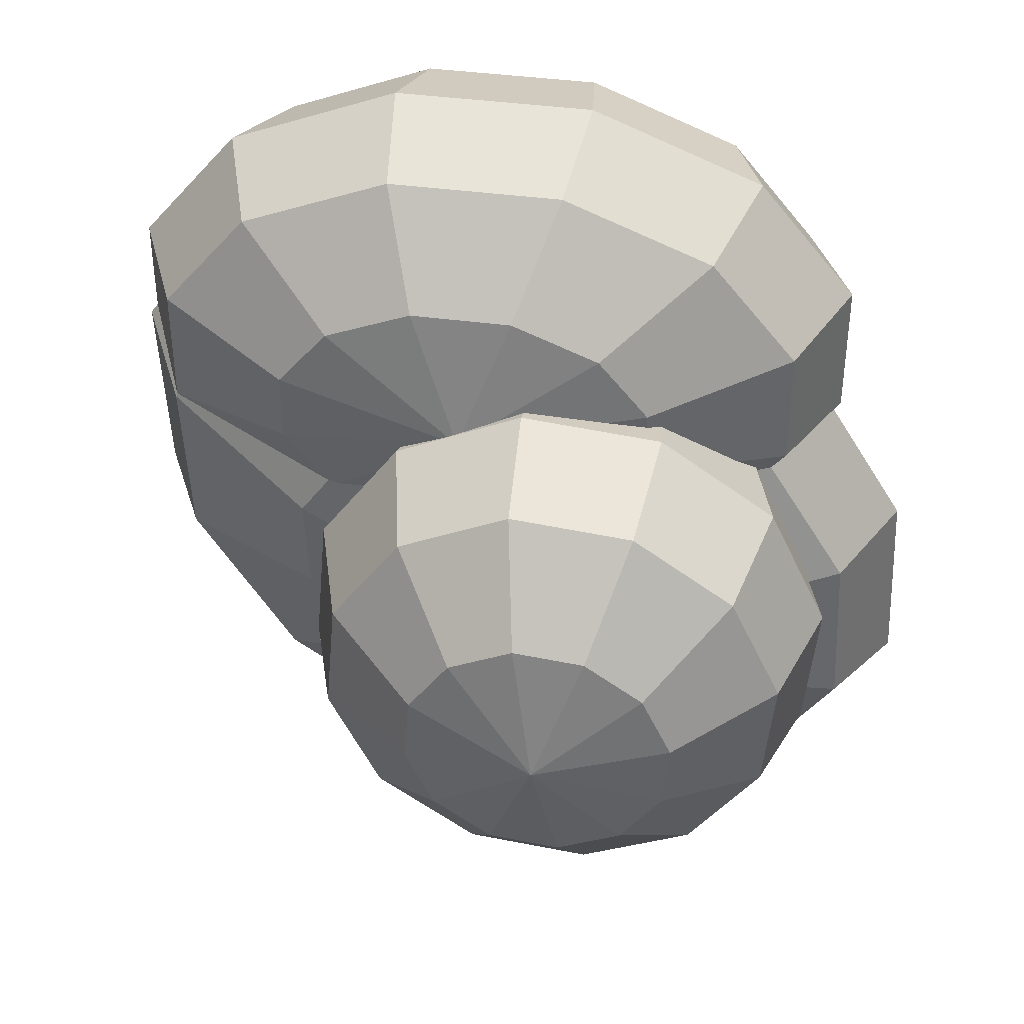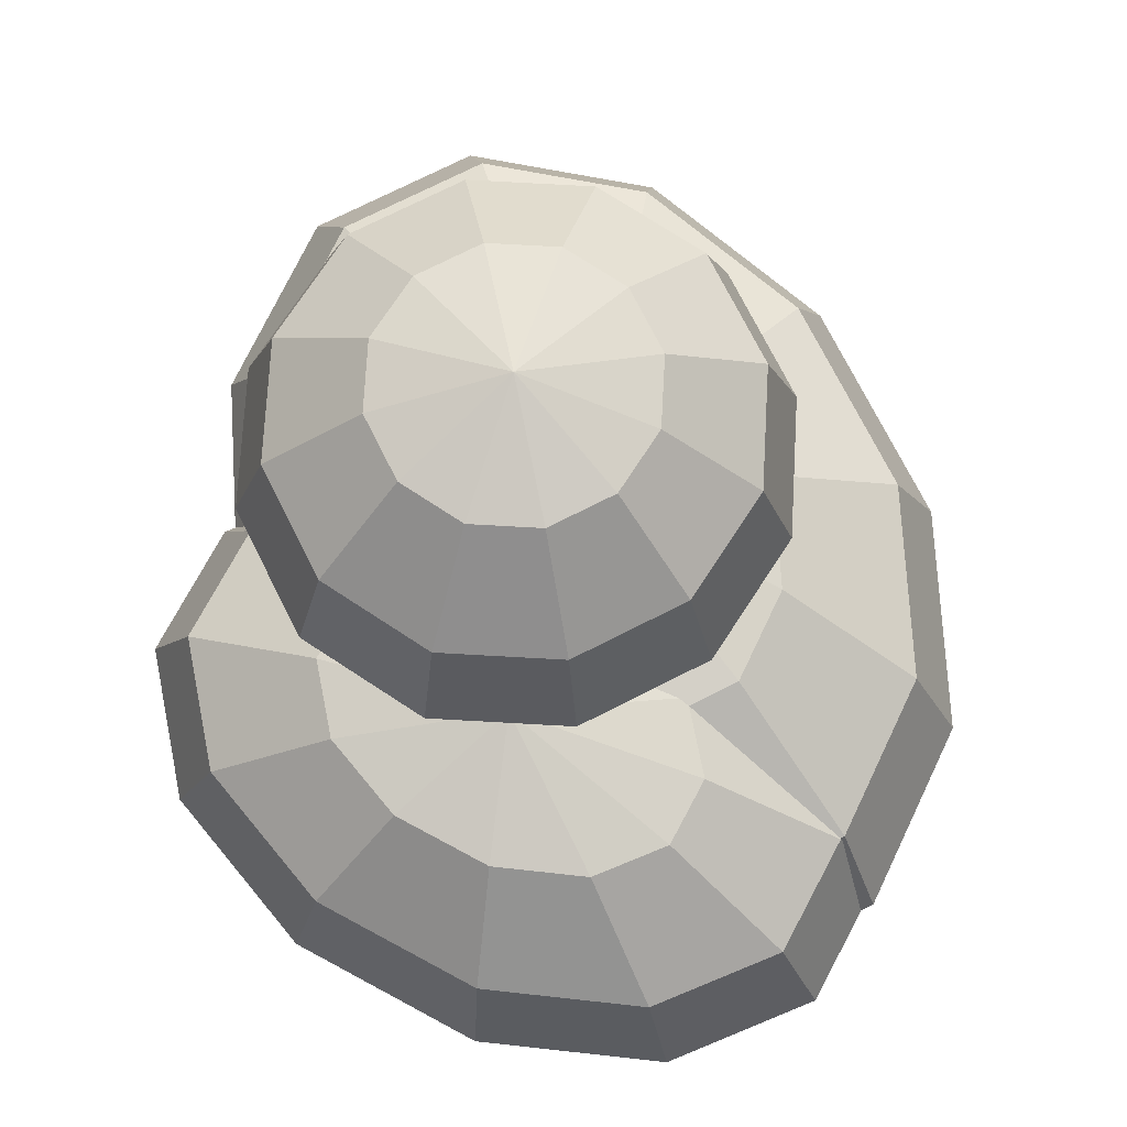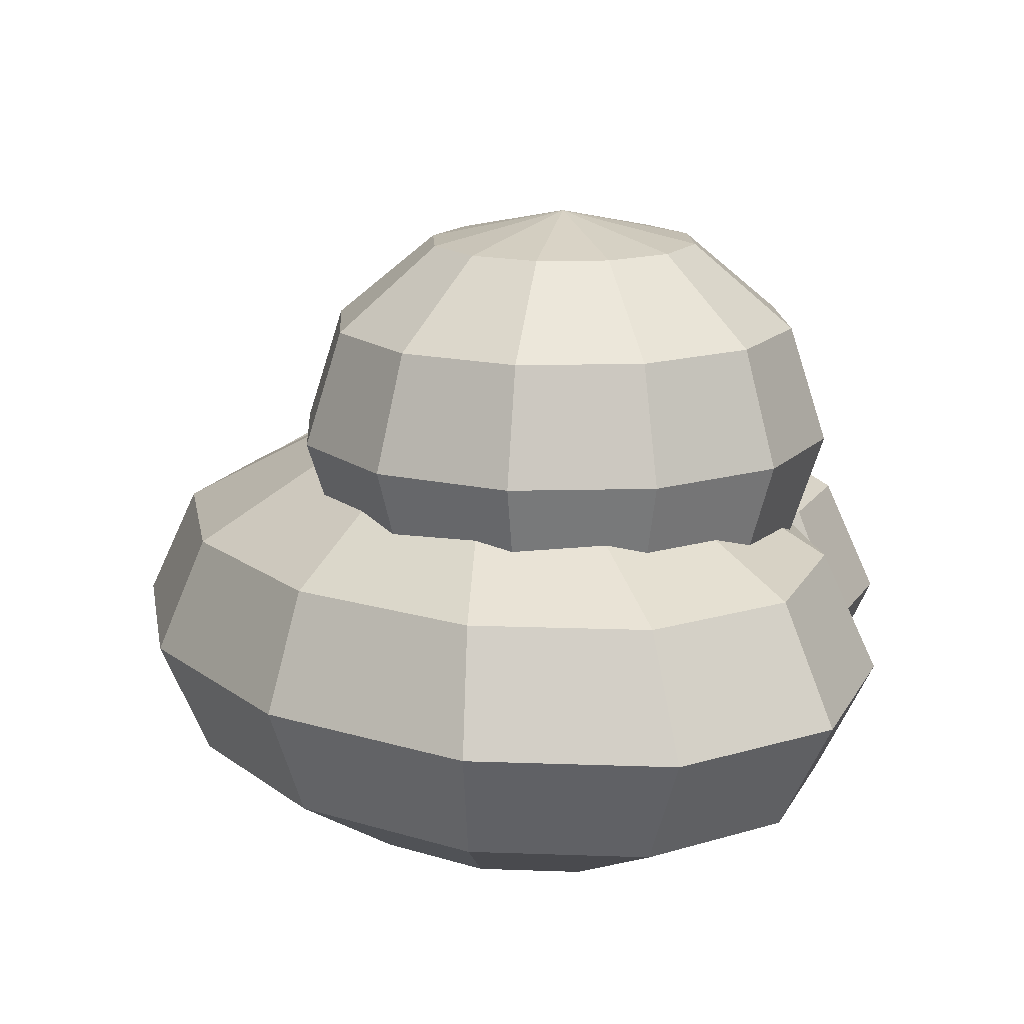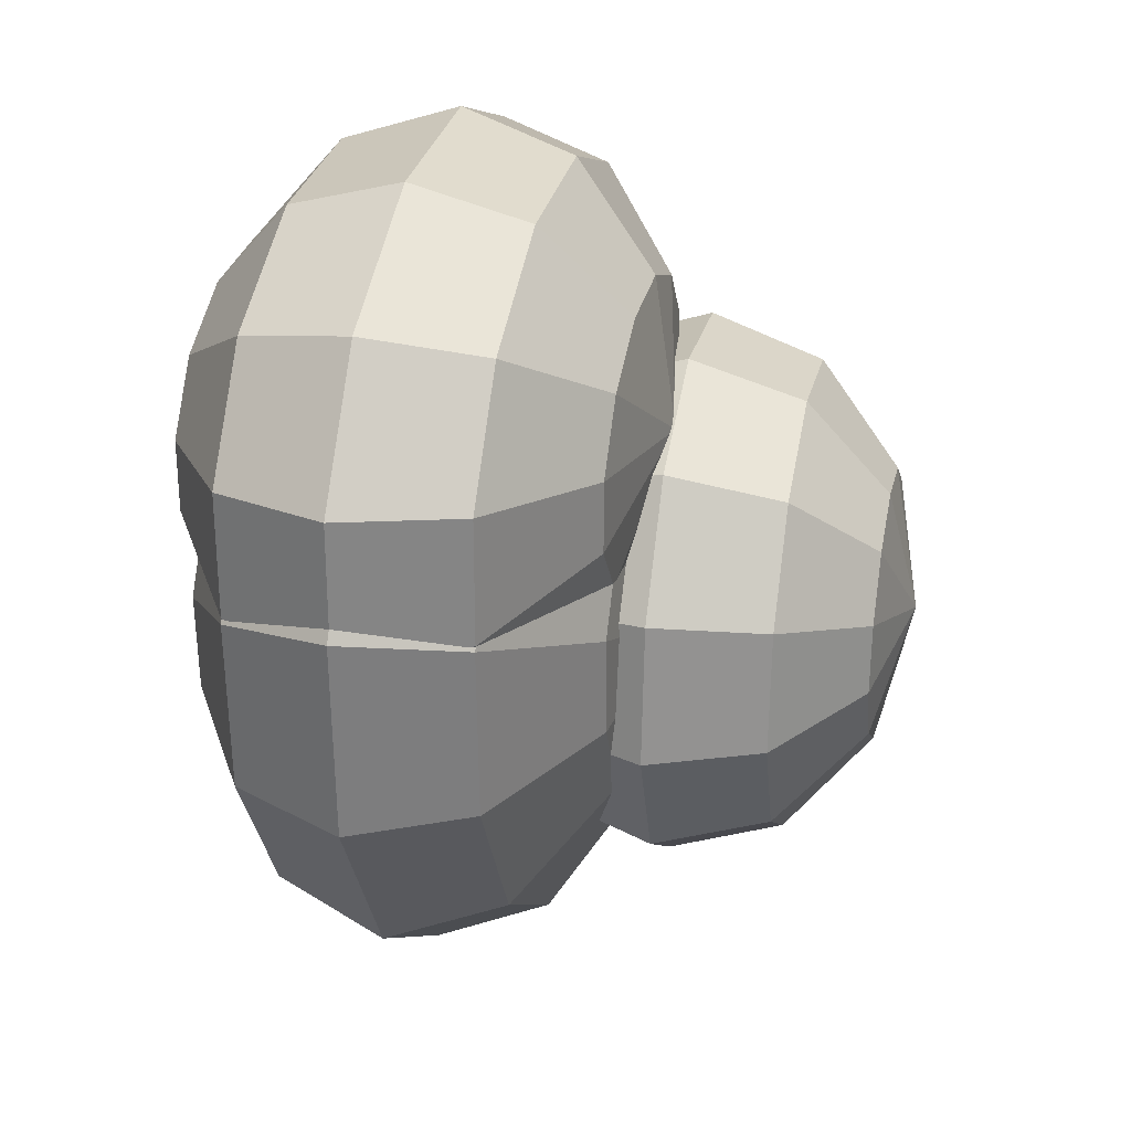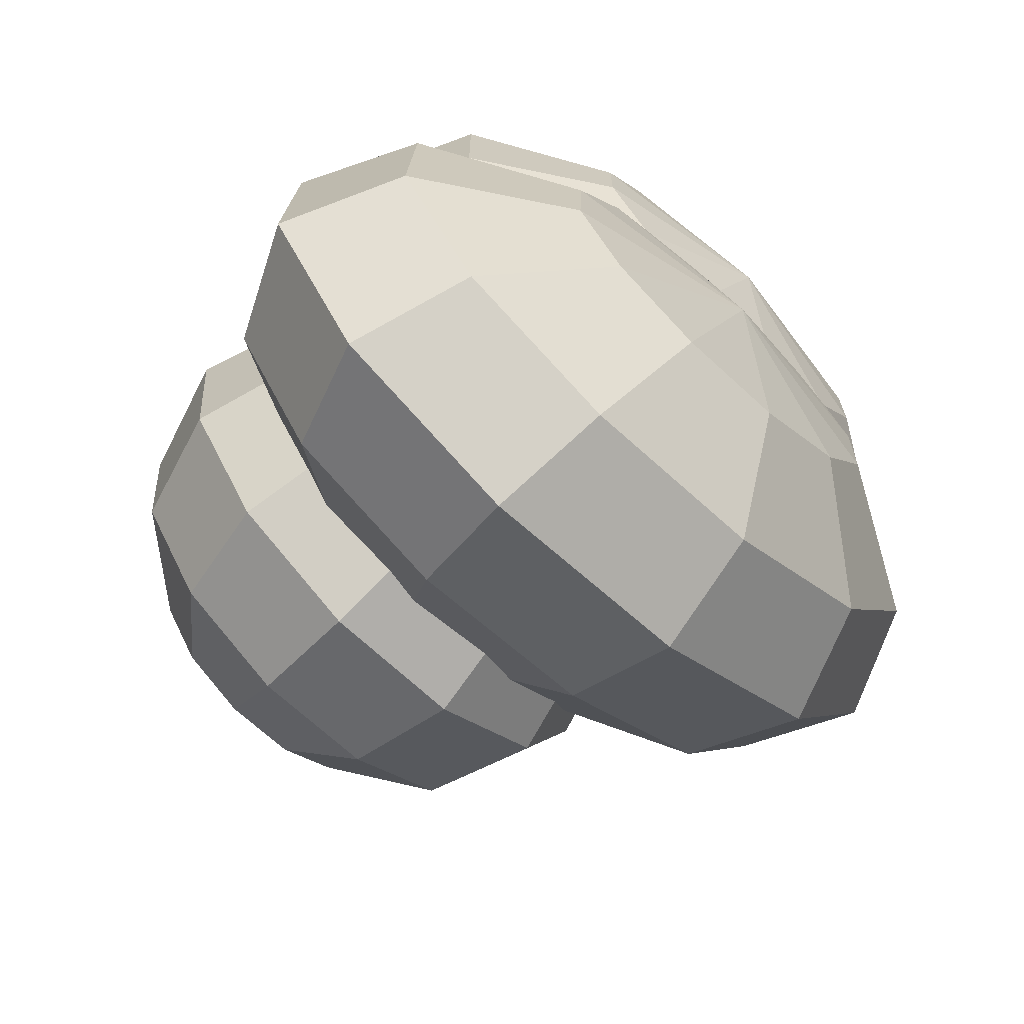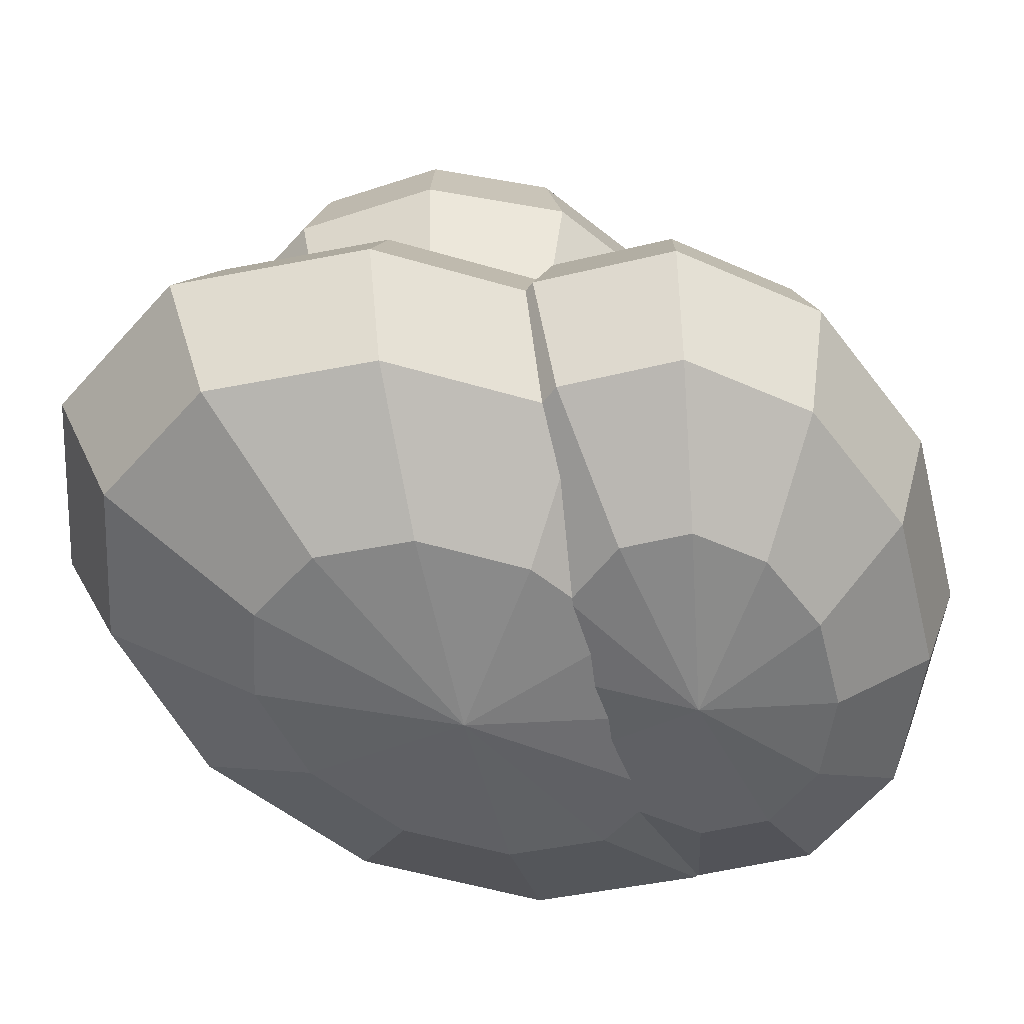
<metadata>
{"format":"obj","ext":"obj","renderer":"f3d","projection":"perspective","resolution":1024,"background":"white","views":[{"elev":40.2,"azim":-170.5,"up":"+Z"},{"elev":74.2,"azim":28.2,"up":"+Y"},{"elev":15.2,"azim":-158.1,"up":"+Y"},{"elev":28.7,"azim":102.1,"up":"+Z"},{"elev":-69.5,"azim":-44.7,"up":"+Z"},{"elev":-54.1,"azim":-75.7,"up":"+Y"}]}
</metadata>
<code>
o sphere
v -0.0625 0.5 0
v -0.0625 1.25 0
v -0.14 1.2 0.2128
v -0.1967 1.062 0.3686
v -0.2174 0.875 0.4256
v -0.1967 0.6875 0.3686
v -0.14 0.5502 0.2128
v -0.02317 1.2 0.223
v 0.005614 1.062 0.3863
v 0.01615 0.875 0.4461
v 0.005614 0.6875 0.3863
v -0.02317 0.5502 0.223
v 0.08307 1.2 0.1735
v 0.1896 1.062 0.3005
v 0.2286 0.875 0.347
v 0.1896 0.6875 0.3005
v 0.08307 0.5502 0.1735
v 0.1503 1.2 0.07746
v 0.3061 1.062 0.1342
v 0.3631 0.875 0.1549
v 0.3061 0.6875 0.1342
v 0.1503 0.5502 0.07746
v 0.1605 1.2 -0.03933
v 0.3238 1.062 -0.06811
v 0.3836 0.875 -0.07865
v 0.3238 0.6875 -0.06811
v 0.1605 0.5502 -0.03933
v 0.111 1.2 -0.1456
v 0.238 1.062 -0.2521
v 0.2845 0.875 -0.2911
v 0.238 0.6875 -0.2521
v 0.111 0.5502 -0.1456
v 0.01496 1.2 -0.2128
v 0.07166 1.062 -0.3686
v 0.09241 0.875 -0.4256
v 0.07166 0.6875 -0.3686
v 0.01496 0.5502 -0.2128
v -0.1018 1.2 -0.223
v -0.1306 1.062 -0.3863
v -0.1412 0.875 -0.4461
v -0.1306 0.6875 -0.3863
v -0.1018 0.5502 -0.223
v -0.2081 1.2 -0.1735
v -0.3146 1.062 -0.3005
v -0.3536 0.875 -0.347
v -0.3146 0.6875 -0.3005
v -0.2081 0.5502 -0.1735
v -0.2753 1.2 -0.07746
v -0.4311 1.062 -0.1342
v -0.4881 0.875 -0.1549
v -0.4311 0.6875 -0.1342
v -0.2753 0.5502 -0.07746
v -0.2855 1.2 0.03933
v -0.4488 1.062 0.06811
v -0.5086 0.875 0.07865
v -0.4488 0.6875 0.06811
v -0.2855 0.5502 0.03933
v -0.236 1.2 0.1456
v -0.363 1.062 0.2521
v -0.4095 0.875 0.2911
v -0.363 0.6875 0.2521
v -0.236 0.5502 0.1456
v 0.125 0.125 0.375
v 0.125 0.875 0.375
v 0.2087 0.8248 0.5938
v 0.27 0.6875 0.7539
v 0.2925 0.5 0.8125
v 0.27 0.3125 0.7539
v 0.2087 0.1752 0.5938
v 0.3538 0.8248 0.5351
v 0.5212 0.6875 0.6524
v 0.5825 0.5 0.6953
v 0.5212 0.3125 0.6524
v 0.3538 0.1752 0.5351
v 0.4375 0.8248 0.4336
v 0.6663 0.6875 0.4765
v 0.75 0.5 0.4922
v 0.6663 0.3125 0.4765
v 0.4375 0.1752 0.4336
v 0.4375 0.8248 0.3164
v 0.6663 0.6875 0.2735
v 0.75 0.5 0.2578
v 0.6663 0.3125 0.2735
v 0.4375 0.1752 0.3164
v 0.3538 0.8248 0.2149
v 0.5212 0.6875 0.09764
v 0.5825 0.5 0.05473
v 0.5212 0.3125 0.09764
v 0.3538 0.1752 0.2149
v 0.2087 0.8248 0.1563
v 0.27 0.6875 -0.003886
v 0.2925 0.5 -0.0625
v 0.27 0.3125 -0.003886
v 0.2087 0.1752 0.1563
v 0.04127 0.8248 0.1563
v -0.02003 0.6875 -0.003886
v -0.04247 0.5 -0.0625
v -0.02003 0.3125 -0.003886
v 0.04127 0.1752 0.1563
v -0.1038 0.8248 0.2149
v -0.2712 0.6875 0.09764
v -0.3325 0.5 0.05473
v -0.2712 0.3125 0.09764
v -0.1038 0.1752 0.2149
v -0.1875 0.8248 0.3164
v -0.4163 0.6875 0.2735
v -0.5 0.5 0.2578
v -0.4163 0.3125 0.2735
v -0.1875 0.1752 0.3164
v -0.1875 0.8248 0.4336
v -0.4163 0.6875 0.4765
v -0.5 0.5 0.4922
v -0.4163 0.3125 0.4765
v -0.1875 0.1752 0.4336
v -0.1038 0.8248 0.5351
v -0.2712 0.6875 0.6524
v -0.3325 0.5 0.6953
v -0.2712 0.3125 0.6524
v -0.1038 0.1752 0.5351
v 0.04127 0.8248 0.5938
v -0.02003 0.6875 0.7539
v -0.04247 0.5 0.8125
v -0.02003 0.3125 0.7539
v 0.04127 0.1752 0.5938
v 0.0625 0.125 -6.939e-17
v 0.0625 0.875 -6.939e-17
v -0.01651 0.8248 0.288
v -0.07435 0.6875 0.4989
v -0.09552 0.5 0.576
v -0.07435 0.3125 0.4989
v -0.01651 0.1752 0.288
v 0.1693 0.8248 0.3261
v 0.2474 0.6875 0.5648
v 0.2761 0.5 0.6522
v 0.2474 0.3125 0.5648
v 0.1693 0.1752 0.3261
v 0.3265 0.8248 0.2768
v 0.5197 0.6875 0.4795
v 0.5904 0.5 0.5536
v 0.5197 0.3125 0.4795
v 0.3265 0.1752 0.2768
v 0.4129 0.8248 0.1534
v 0.6694 0.6875 0.2656
v 0.7633 0.5 0.3067
v 0.6694 0.3125 0.2656
v 0.4129 0.1752 0.1534
v 0.4055 0.8248 -0.0112
v 0.6565 0.6875 -0.01939
v 0.7484 0.5 -0.02239
v 0.6565 0.3125 -0.01939
v 0.4055 0.1752 -0.0112
v 0.3061 0.8248 -0.1728
v 0.4845 0.6875 -0.2992
v 0.5498 0.5 -0.3455
v 0.4845 0.3125 -0.2992
v 0.3061 0.1752 -0.1728
v 0.1415 0.8248 -0.288
v 0.1993 0.6875 -0.4989
v 0.2205 0.5 -0.576
v 0.1993 0.3125 -0.4989
v 0.1415 0.1752 -0.288
v -0.04428 0.8248 -0.3261
v -0.1224 0.6875 -0.5648
v -0.1511 0.5 -0.6522
v -0.1224 0.3125 -0.5648
v -0.04428 0.1752 -0.3261
v -0.2015 0.8248 -0.2768
v -0.3947 0.6875 -0.4795
v -0.4654 0.5 -0.5536
v -0.3947 0.3125 -0.4795
v -0.2015 0.1752 -0.2768
v -0.2879 0.8248 -0.1534
v -0.5444 0.6875 -0.2656
v -0.6383 0.5 -0.3067
v -0.5444 0.3125 -0.2656
v -0.2879 0.1752 -0.1534
v -0.2805 0.8248 0.0112
v -0.5315 0.6875 0.01939
v -0.6234 0.5 0.02239
v -0.5315 0.3125 0.01939
v -0.2805 0.1752 0.0112
v -0.1811 0.8248 0.1728
v -0.3595 0.6875 0.2992
v -0.4248 0.5 0.3455
v -0.3595 0.3125 0.2992
v -0.1811 0.1752 0.1728
f 3 8 2
f 3 4 9 8
f 4 5 10 9
f 5 6 11 10
f 6 7 12 11
f 12 7 1
f 8 13 2
f 8 9 14 13
f 9 10 15 14
f 10 11 16 15
f 11 12 17 16
f 17 12 1
f 13 18 2
f 13 14 19 18
f 14 15 20 19
f 15 16 21 20
f 16 17 22 21
f 22 17 1
f 18 23 2
f 18 19 24 23
f 19 20 25 24
f 20 21 26 25
f 21 22 27 26
f 27 22 1
f 23 28 2
f 23 24 29 28
f 24 25 30 29
f 25 26 31 30
f 26 27 32 31
f 32 27 1
f 28 33 2
f 28 29 34 33
f 29 30 35 34
f 30 31 36 35
f 31 32 37 36
f 37 32 1
f 33 38 2
f 33 34 39 38
f 34 35 40 39
f 35 36 41 40
f 36 37 42 41
f 42 37 1
f 38 43 2
f 38 39 44 43
f 39 40 45 44
f 40 41 46 45
f 41 42 47 46
f 47 42 1
f 43 48 2
f 43 44 49 48
f 44 45 50 49
f 45 46 51 50
f 46 47 52 51
f 52 47 1
f 48 53 2
f 48 49 54 53
f 49 50 55 54
f 50 51 56 55
f 51 52 57 56
f 57 52 1
f 53 58 2
f 53 54 59 58
f 54 55 60 59
f 55 56 61 60
f 56 57 62 61
f 62 57 1
f 58 3 2
f 58 59 4 3
f 59 60 5 4
f 60 61 6 5
f 61 62 7 6
f 7 62 1
f 65 70 64
f 65 66 71 70
f 66 67 72 71
f 67 68 73 72
f 68 69 74 73
f 74 69 63
f 70 75 64
f 70 71 76 75
f 71 72 77 76
f 72 73 78 77
f 73 74 79 78
f 79 74 63
f 75 80 64
f 75 76 81 80
f 76 77 82 81
f 77 78 83 82
f 78 79 84 83
f 84 79 63
f 80 85 64
f 80 81 86 85
f 81 82 87 86
f 82 83 88 87
f 83 84 89 88
f 89 84 63
f 85 90 64
f 85 86 91 90
f 86 87 92 91
f 87 88 93 92
f 88 89 94 93
f 94 89 63
f 90 95 64
f 90 91 96 95
f 91 92 97 96
f 92 93 98 97
f 93 94 99 98
f 99 94 63
f 95 100 64
f 95 96 101 100
f 96 97 102 101
f 97 98 103 102
f 98 99 104 103
f 104 99 63
f 100 105 64
f 100 101 106 105
f 101 102 107 106
f 102 103 108 107
f 103 104 109 108
f 109 104 63
f 105 110 64
f 105 106 111 110
f 106 107 112 111
f 107 108 113 112
f 108 109 114 113
f 114 109 63
f 110 115 64
f 110 111 116 115
f 111 112 117 116
f 112 113 118 117
f 113 114 119 118
f 119 114 63
f 115 120 64
f 115 116 121 120
f 116 117 122 121
f 117 118 123 122
f 118 119 124 123
f 124 119 63
f 120 65 64
f 120 121 66 65
f 121 122 67 66
f 122 123 68 67
f 123 124 69 68
f 69 124 63
f 127 132 126
f 127 128 133 132
f 128 129 134 133
f 129 130 135 134
f 130 131 136 135
f 136 131 125
f 132 137 126
f 132 133 138 137
f 133 134 139 138
f 134 135 140 139
f 135 136 141 140
f 141 136 125
f 137 142 126
f 137 138 143 142
f 138 139 144 143
f 139 140 145 144
f 140 141 146 145
f 146 141 125
f 142 147 126
f 142 143 148 147
f 143 144 149 148
f 144 145 150 149
f 145 146 151 150
f 151 146 125
f 147 152 126
f 147 148 153 152
f 148 149 154 153
f 149 150 155 154
f 150 151 156 155
f 156 151 125
f 152 157 126
f 152 153 158 157
f 153 154 159 158
f 154 155 160 159
f 155 156 161 160
f 161 156 125
f 157 162 126
f 157 158 163 162
f 158 159 164 163
f 159 160 165 164
f 160 161 166 165
f 166 161 125
f 162 167 126
f 162 163 168 167
f 163 164 169 168
f 164 165 170 169
f 165 166 171 170
f 171 166 125
f 167 172 126
f 167 168 173 172
f 168 169 174 173
f 169 170 175 174
f 170 171 176 175
f 176 171 125
f 172 177 126
f 172 173 178 177
f 173 174 179 178
f 174 175 180 179
f 175 176 181 180
f 181 176 125
f 177 182 126
f 177 178 183 182
f 178 179 184 183
f 179 180 185 184
f 180 181 186 185
f 186 181 125
f 182 127 126
f 182 183 128 127
f 183 184 129 128
f 184 185 130 129
f 185 186 131 130
f 131 186 125

</code>
